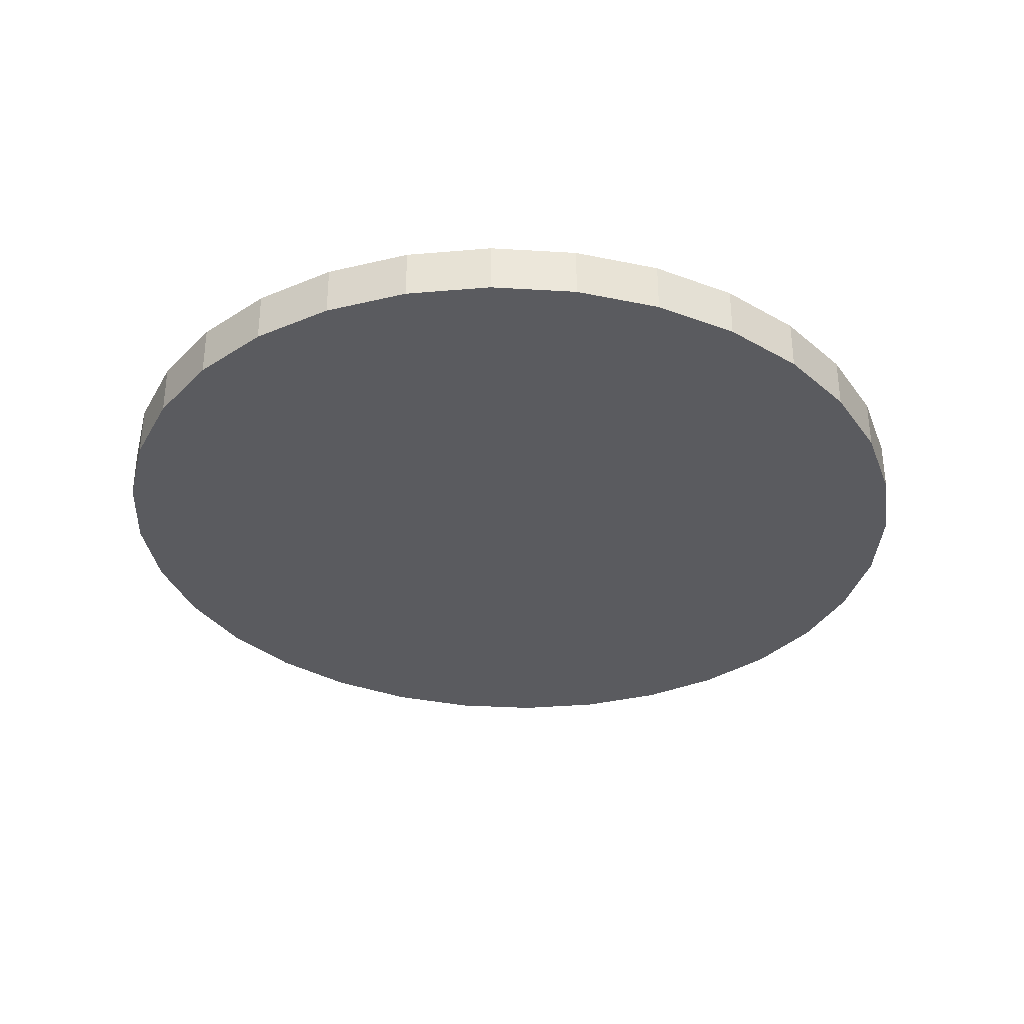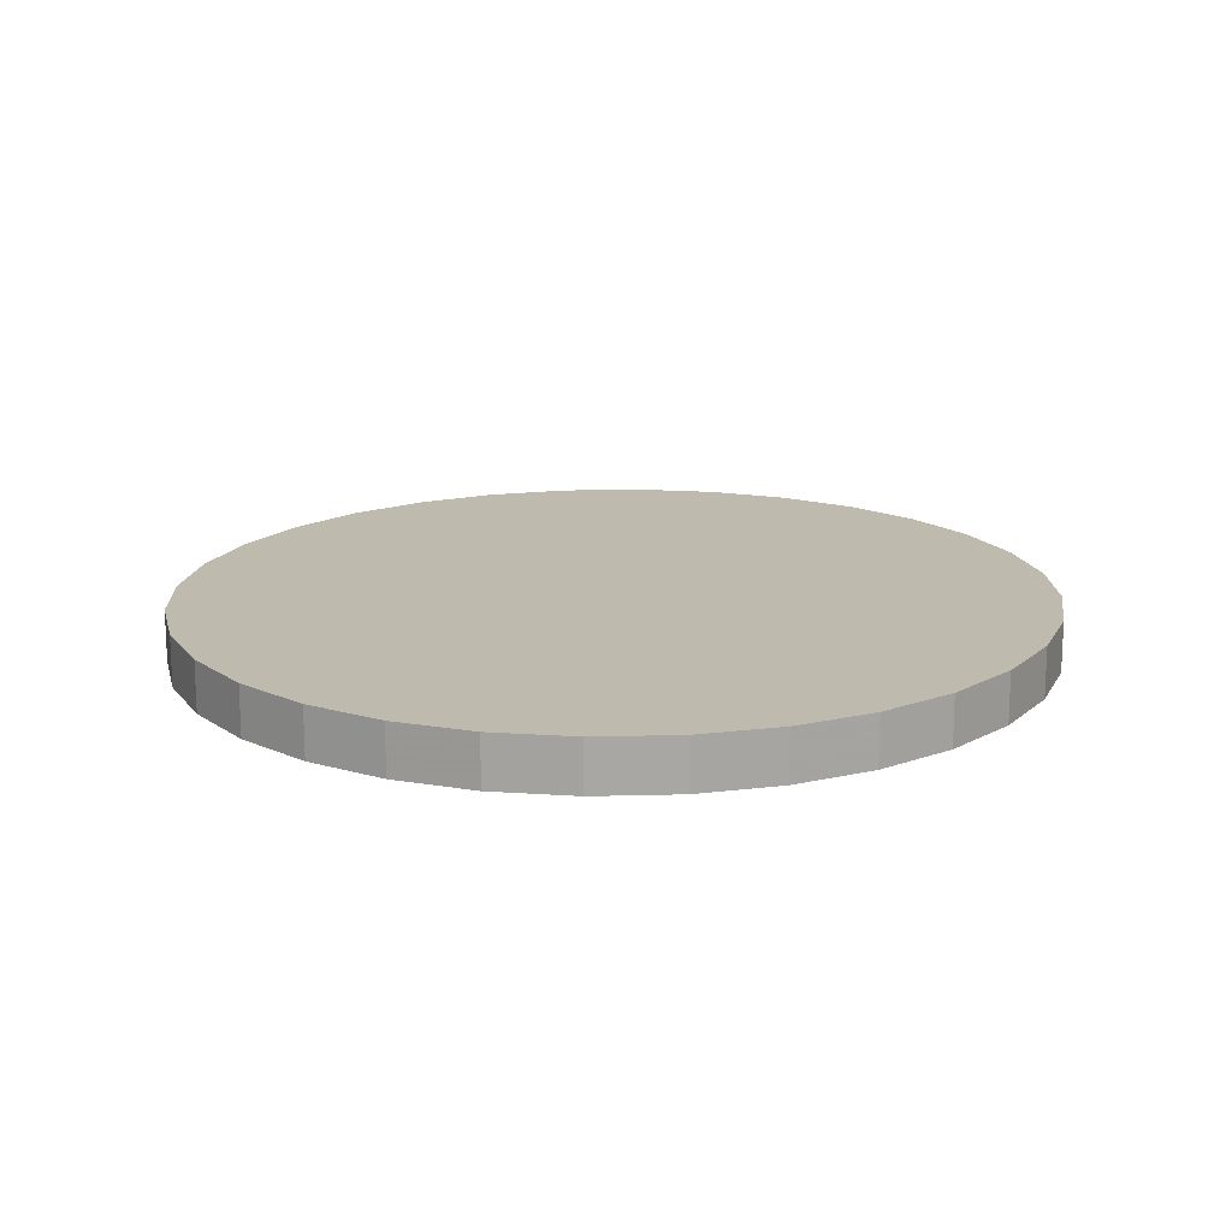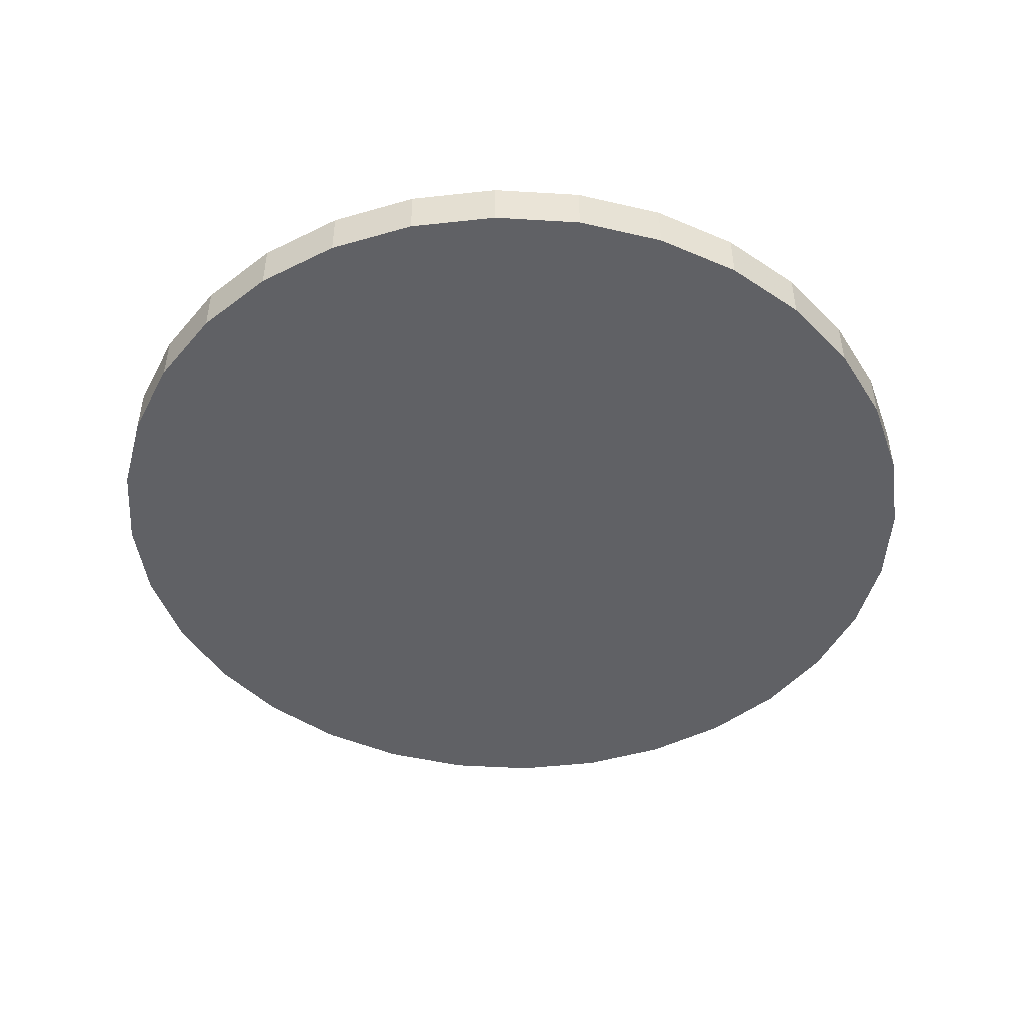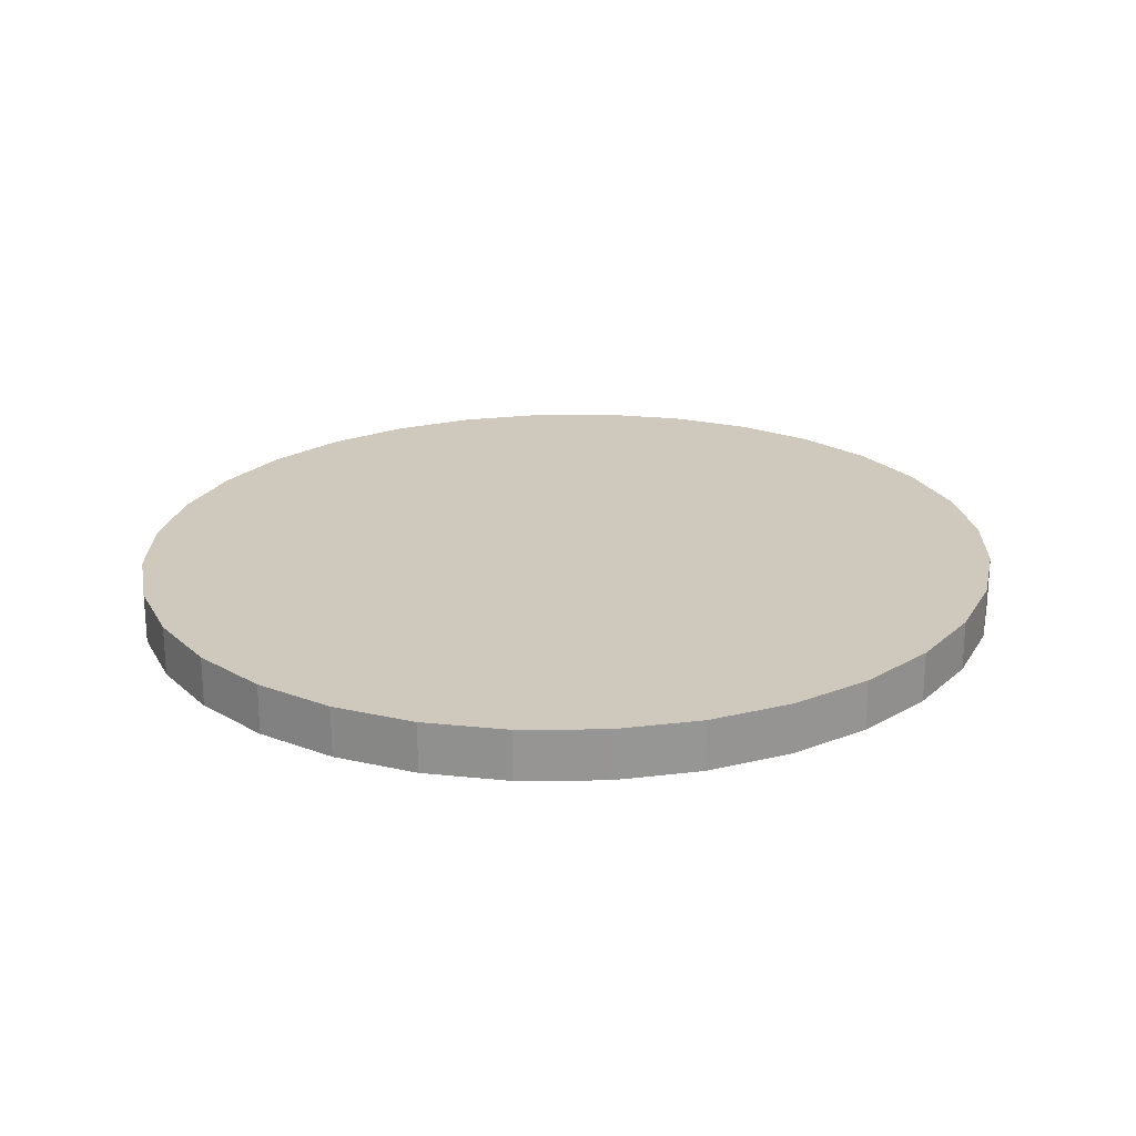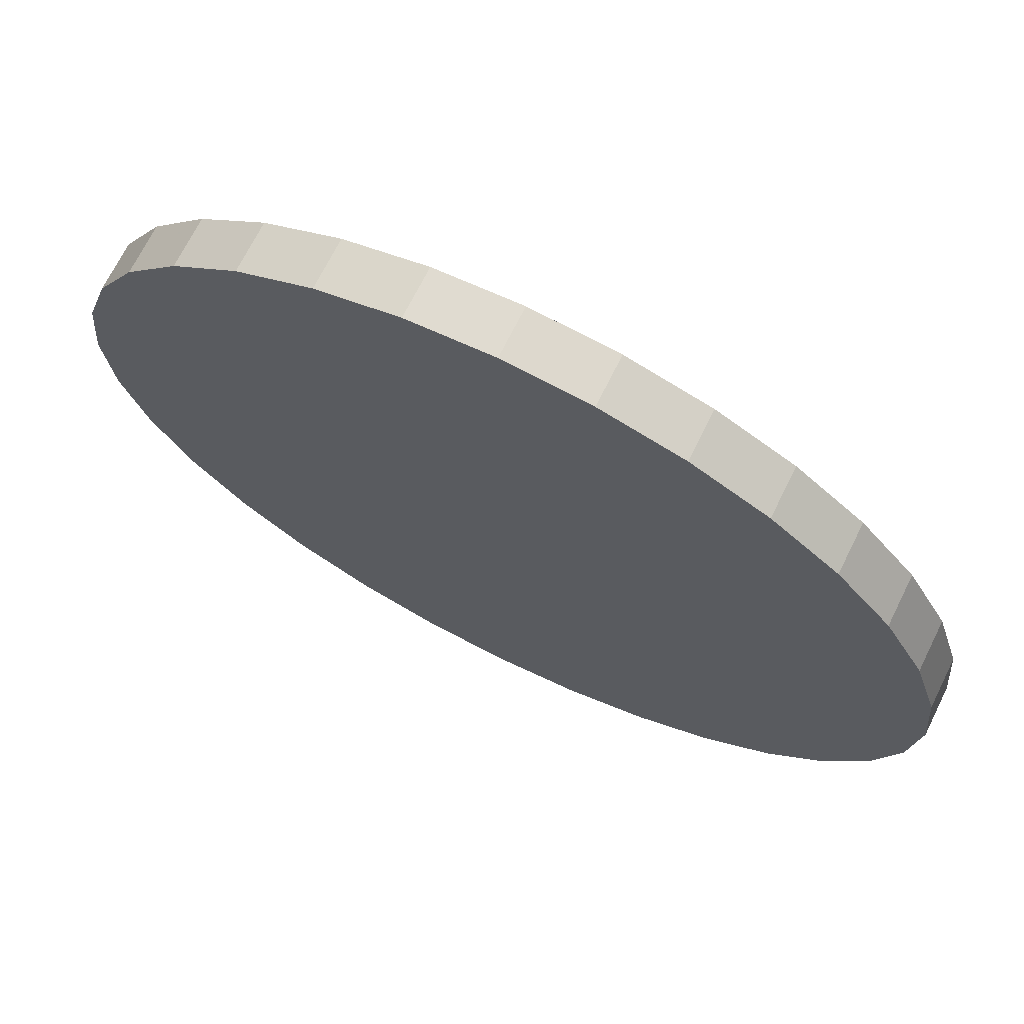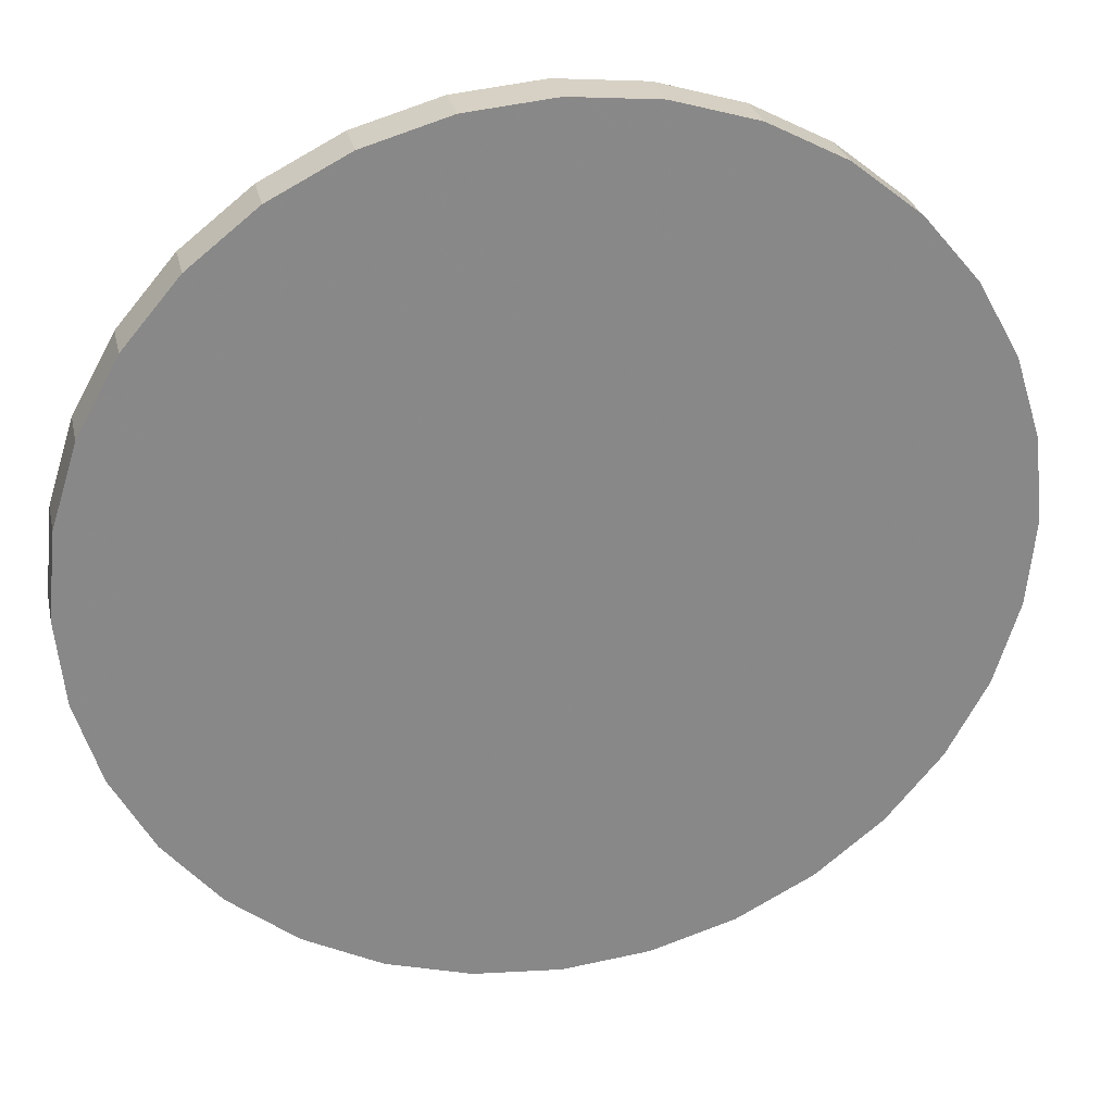
<metadata>
{"format":"obj","ext":"obj","renderer":"f3d","projection":"perspective","resolution":1024,"background":"white","views":[{"elev":-33.5,"azim":-54.4,"up":"+Y"},{"elev":15.8,"azim":-75.8,"up":"+Y"},{"elev":-47.6,"azim":-9.3,"up":"+Y"},{"elev":22.5,"azim":-28.2,"up":"+Y"},{"elev":70.4,"azim":26.5,"up":"+Z"},{"elev":27.3,"azim":167.7,"up":"+Z"}]}
</metadata>
<code>
o Cylinder
v 0.04981 -0.07251 -0.6635
v 0.04981 0.007069 -0.6635
v 0.1866 -0.07251 -0.6504
v 0.1866 0.007069 -0.6504
v 0.3181 -0.07251 -0.6118
v 0.3181 0.007069 -0.6118
v 0.4393 -0.07251 -0.5492
v 0.4393 0.007069 -0.5492
v 0.5455 -0.07251 -0.4649
v 0.5455 0.007069 -0.4649
v 0.6327 -0.07251 -0.3622
v 0.6327 0.007069 -0.3622
v 0.6974 -0.07251 -0.245
v 0.6974 0.007069 -0.245
v 0.7373 -0.07251 -0.1178
v 0.7373 0.007069 -0.1178
v 0.7508 -0.07251 0.01448
v 0.7508 0.007069 0.01448
v 0.7373 -0.07251 0.1467
v 0.7373 0.007069 0.1467
v 0.6974 -0.07251 0.2739
v 0.6974 0.007069 0.2739
v 0.6327 -0.07251 0.3911
v 0.6327 0.007069 0.3911
v 0.5455 -0.07251 0.4939
v 0.5455 0.007069 0.4939
v 0.4393 -0.07251 0.5782
v 0.4393 0.007069 0.5782
v 0.3181 -0.07251 0.6408
v 0.3181 0.007069 0.6408
v 0.1866 -0.07251 0.6794
v 0.1866 0.007069 0.6794
v 0.04981 -0.07251 0.6924
v 0.04981 0.007069 0.6924
v -0.08694 -0.07251 0.6794
v -0.08694 0.007069 0.6794
v -0.2184 -0.07251 0.6408
v -0.2184 0.007069 0.6408
v -0.3396 -0.07251 0.5782
v -0.3396 0.007069 0.5782
v -0.4459 -0.07251 0.4939
v -0.4459 0.007069 0.4939
v -0.533 -0.07251 0.3911
v -0.533 0.007069 0.3911
v -0.5978 -0.07251 0.2739
v -0.5978 0.007069 0.2739
v -0.6377 -0.07251 0.1467
v -0.6377 0.007069 0.1467
v -0.6512 -0.07251 0.01448
v -0.6512 0.007069 0.01448
v -0.6377 -0.07251 -0.1178
v -0.6377 0.007069 -0.1178
v -0.5978 -0.07251 -0.245
v -0.5978 0.007069 -0.245
v -0.533 -0.07251 -0.3622
v -0.533 0.007069 -0.3622
v -0.4459 -0.07251 -0.4649
v -0.4459 0.007069 -0.4649
v -0.3396 -0.07251 -0.5492
v -0.3396 0.007069 -0.5492
v -0.2184 -0.07251 -0.6118
v -0.2184 0.007069 -0.6118
v -0.08694 -0.07251 -0.6504
v -0.08694 0.007069 -0.6504
f 2 3 1
f 4 5 3
f 6 7 5
f 8 9 7
f 10 11 9
f 12 13 11
f 14 15 13
f 16 17 15
f 18 19 17
f 20 21 19
f 22 23 21
f 24 25 23
f 26 27 25
f 28 29 27
f 30 31 29
f 32 33 31
f 34 35 33
f 36 37 35
f 38 39 37
f 40 41 39
f 42 43 41
f 44 45 43
f 46 47 45
f 48 49 47
f 50 51 49
f 52 53 51
f 54 55 53
f 56 57 55
f 58 59 57
f 60 61 59
f 38 22 6
f 62 63 61
f 64 1 63
f 31 47 63
f 2 4 3
f 4 6 5
f 6 8 7
f 8 10 9
f 10 12 11
f 12 14 13
f 14 16 15
f 16 18 17
f 18 20 19
f 20 22 21
f 22 24 23
f 24 26 25
f 26 28 27
f 28 30 29
f 30 32 31
f 32 34 33
f 34 36 35
f 36 38 37
f 38 40 39
f 40 42 41
f 42 44 43
f 44 46 45
f 46 48 47
f 48 50 49
f 50 52 51
f 52 54 53
f 54 56 55
f 56 58 57
f 58 60 59
f 60 62 61
f 6 4 2
f 2 64 62
f 62 60 58
f 58 56 54
f 54 52 50
f 50 48 46
f 46 44 42
f 42 40 38
f 38 36 34
f 34 32 30
f 30 28 26
f 26 24 22
f 22 20 18
f 18 16 14
f 14 12 10
f 10 8 6
f 6 2 62
f 62 58 54
f 54 50 46
f 46 42 38
f 38 34 30
f 30 26 22
f 22 18 14
f 14 10 6
f 6 62 54
f 54 46 38
f 38 30 22
f 22 14 6
f 6 54 38
f 62 64 63
f 64 2 1
f 63 1 3
f 3 5 7
f 7 9 11
f 11 13 15
f 15 17 19
f 19 21 23
f 23 25 27
f 27 29 31
f 31 33 35
f 35 37 39
f 39 41 43
f 43 45 47
f 47 49 51
f 51 53 55
f 55 57 59
f 59 61 63
f 63 3 7
f 7 11 15
f 15 19 23
f 23 27 31
f 31 35 39
f 39 43 47
f 47 51 55
f 55 59 63
f 63 7 15
f 15 23 31
f 31 39 47
f 47 55 63
f 63 15 31

</code>
